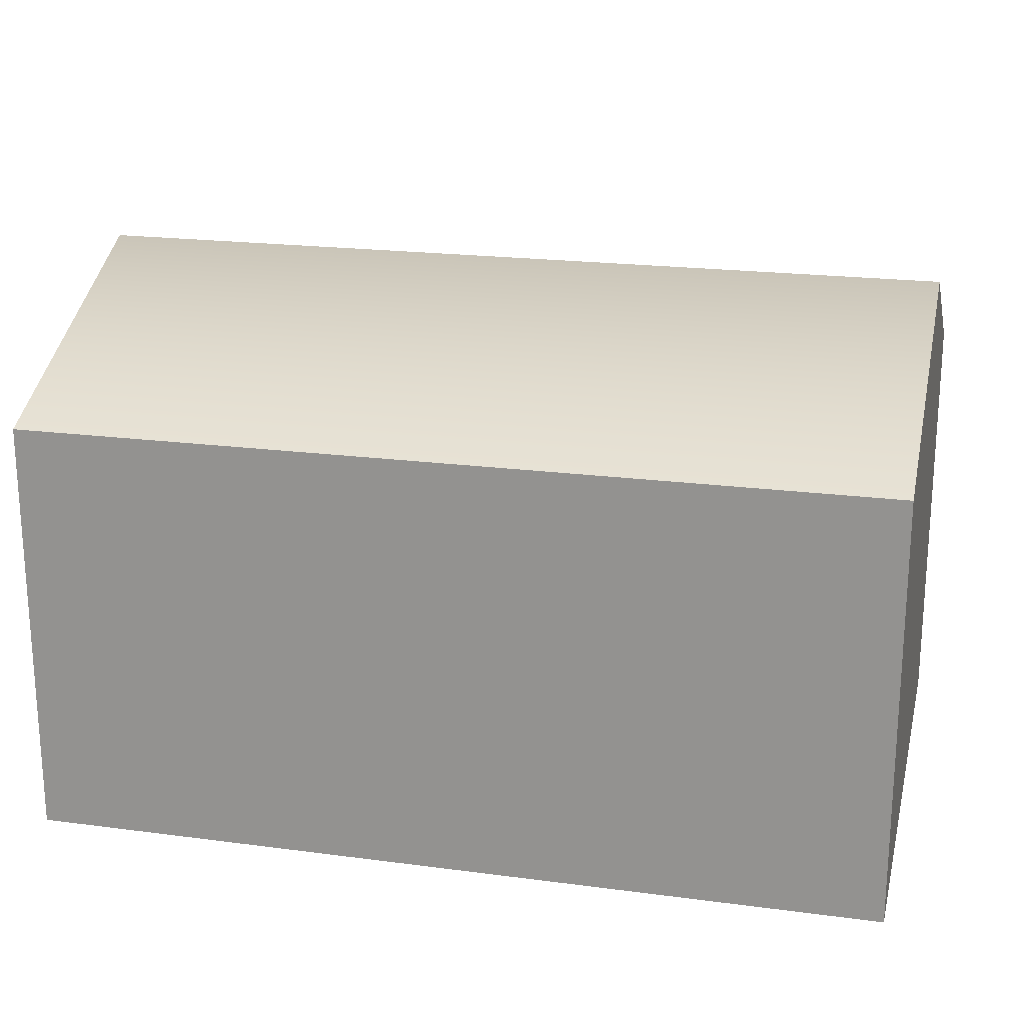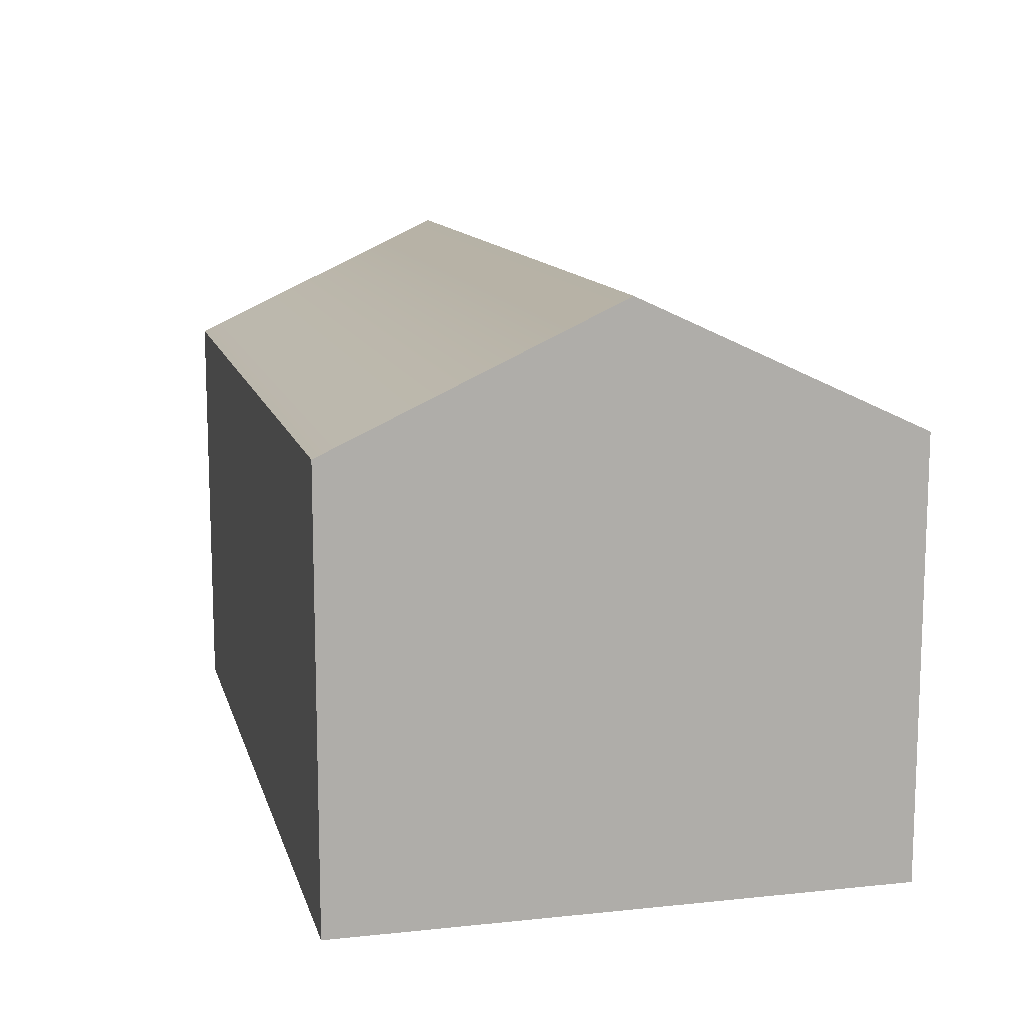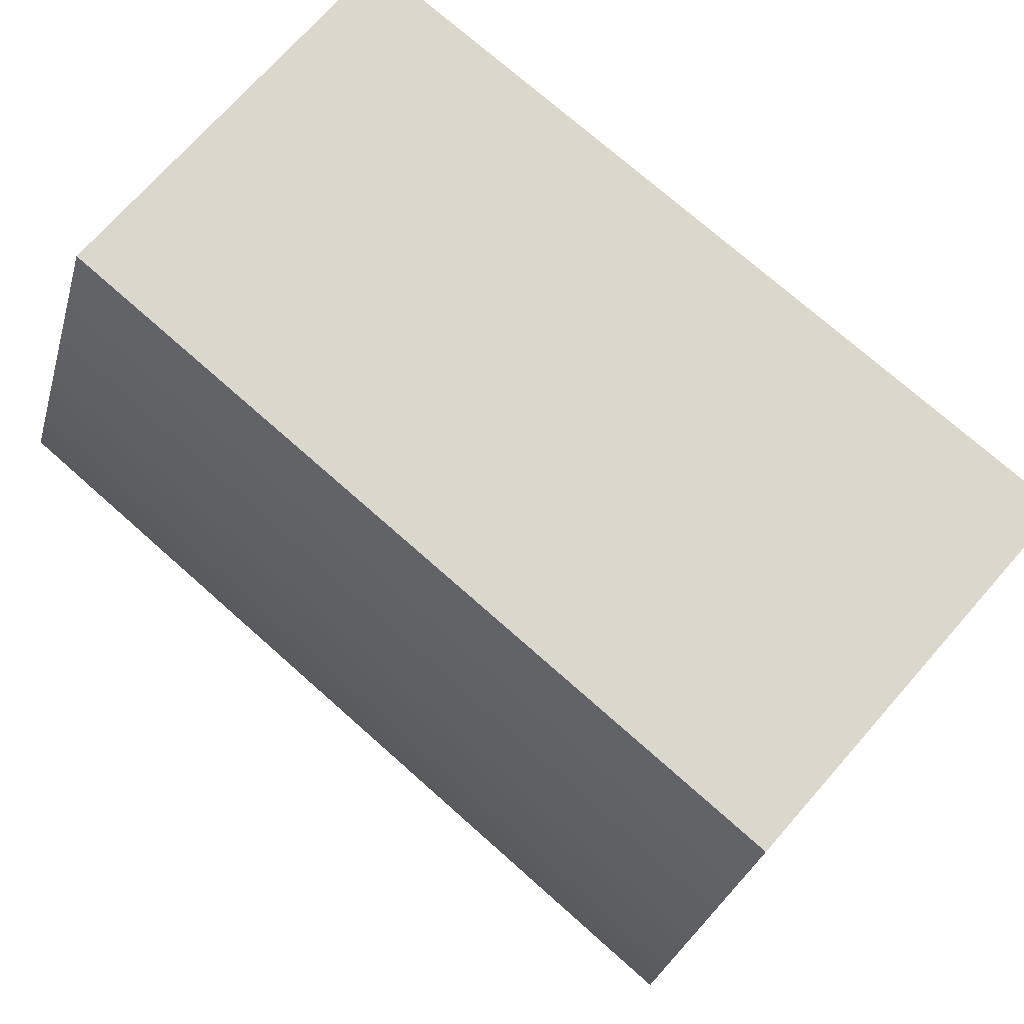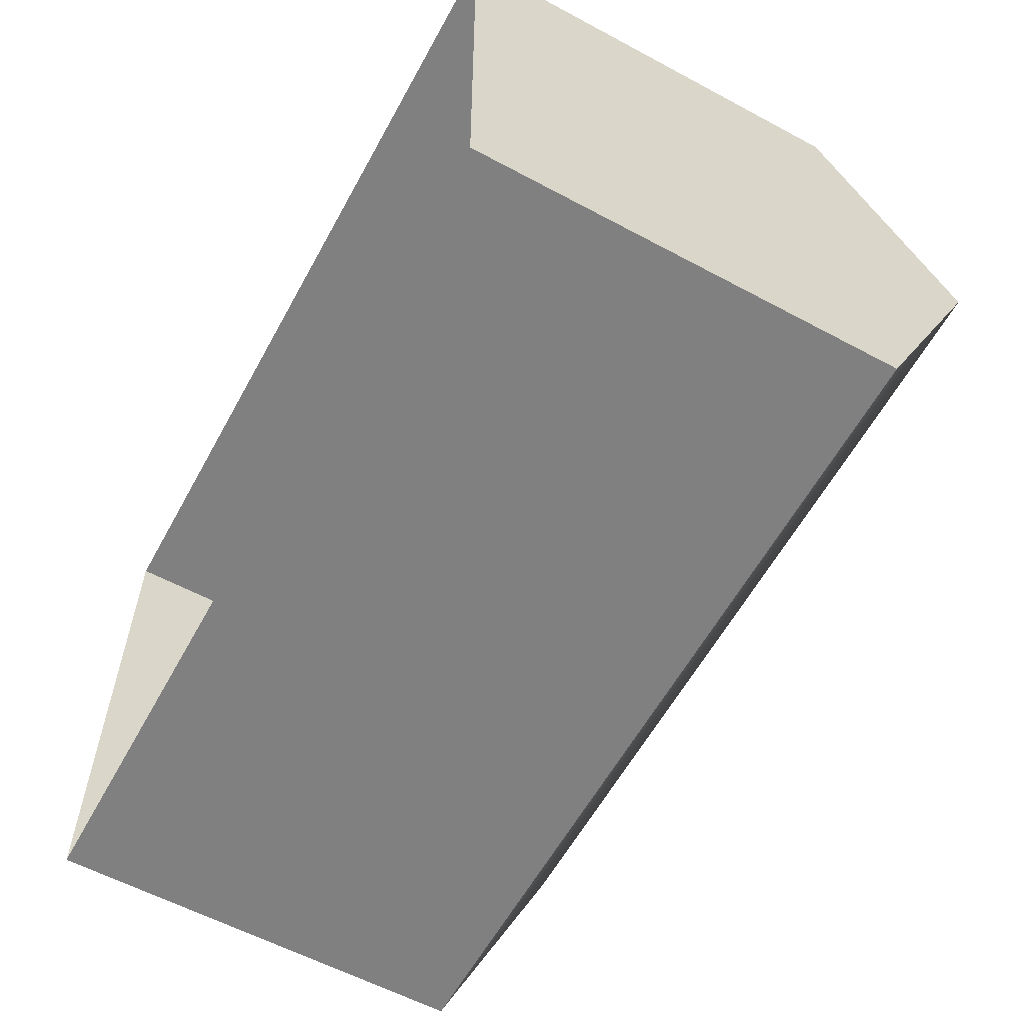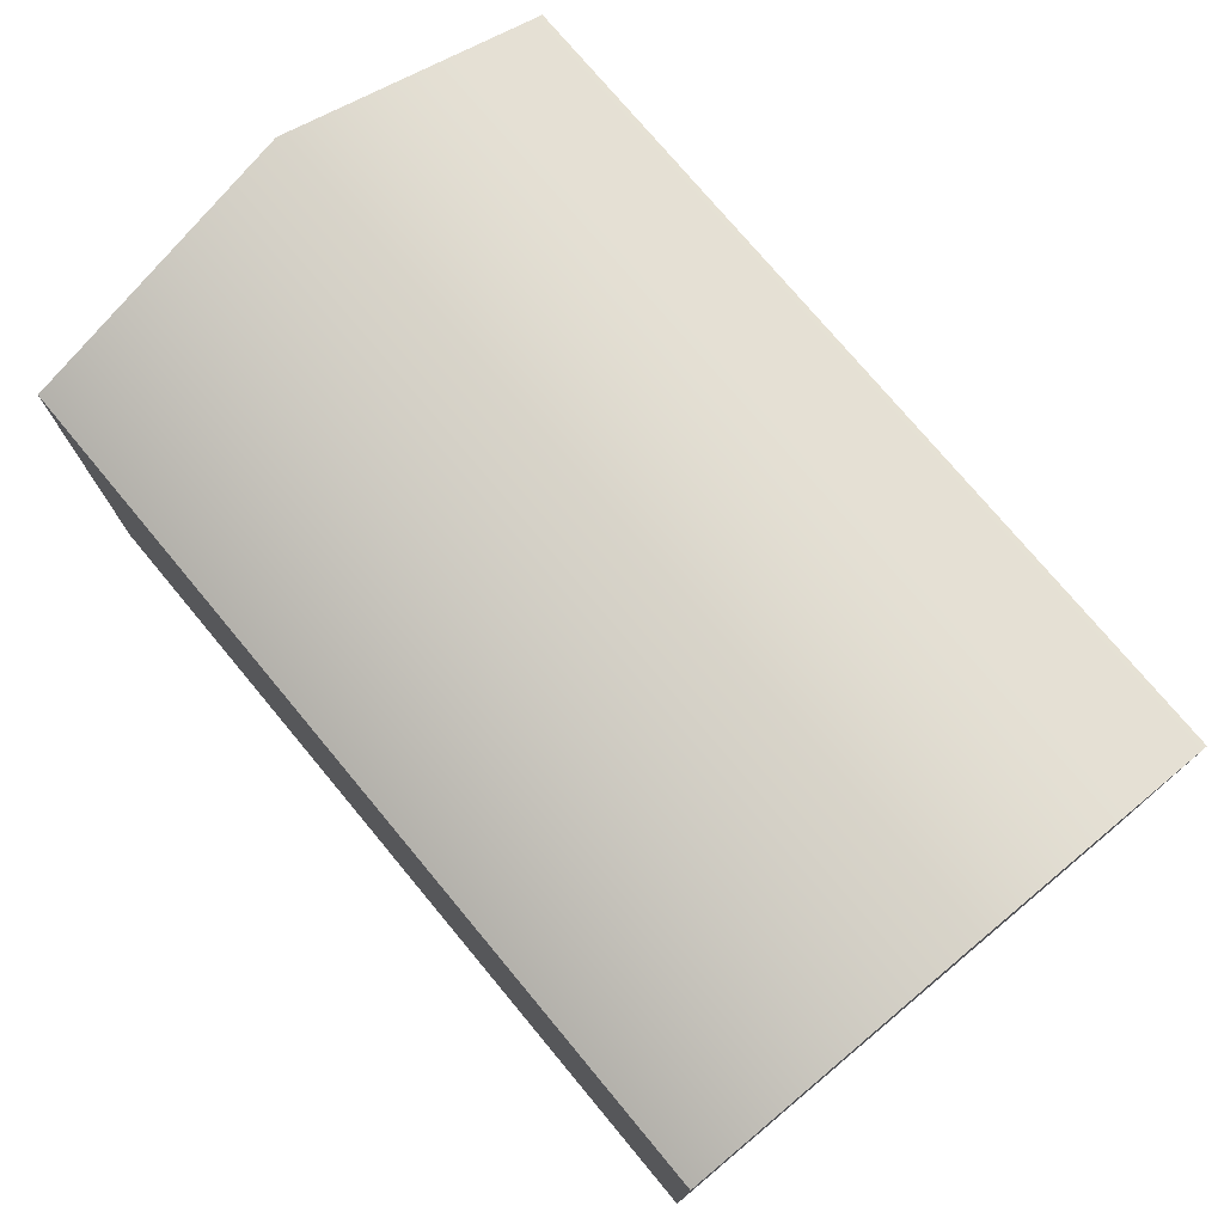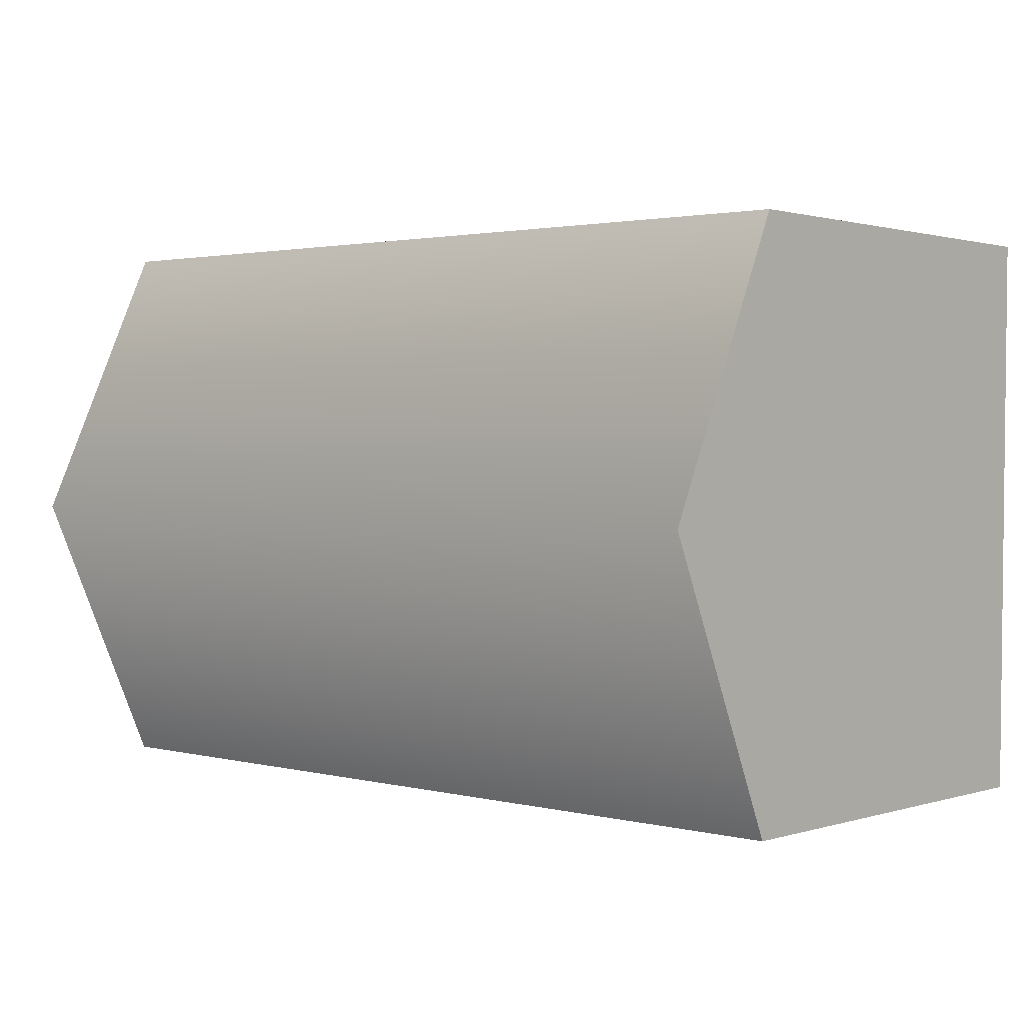
<metadata>
{"format":"obj","ext":"obj","renderer":"f3d","projection":"perspective","resolution":1024,"background":"white","views":[{"elev":20.5,"azim":12.9,"up":"+Y"},{"elev":12.2,"azim":75.5,"up":"+Y"},{"elev":73.1,"azim":-138.5,"up":"+Z"},{"elev":-59.5,"azim":61.2,"up":"+Z"},{"elev":75.5,"azim":-130.4,"up":"+Y"},{"elev":1.2,"azim":-138.5,"up":"+Z"}]}
</metadata>
<code>
v -3.913 0.7557 -2.588
v -3.966 0.7557 2.506
v -3.913 3.91 -2.588
v -3.966 3.91 2.506
v 3.966 3.91 -2.506
v 3.913 3.91 2.588
v 3.966 0.7557 -2.506
v 3.913 0.7557 2.588
v 0.0264 0.7557 -2.547
v 0.0264 3.91 -2.547
v -0.02641 3.91 2.547
v -0.02641 0.7557 2.547
v -3.94 0.7557 -0.04083
v -3.94 5.088 -0.04083
v -8e-06 5.088 -2e-06
v 3.94 5.088 0.04083
v 3.94 0.7557 0.04083
v -3.94 3.91 -0.04083
v 3.94 3.91 0.04083
v -3.913 0 -2.588
v -3.94 0 -0.04083
v 3.966 0 -2.506
v 3.94 0 0.04083
v 0.0264 0 -2.547
v 3.913 0 2.588
v -0.02641 0 2.547
v -3.966 0 2.506
f 3 18 14
f 10 15 5
f 5 15 16
f 5 16 19
f 11 12 6
f 6 12 8
f 7 9 5
f 5 9 10
f 10 9 3
f 3 9 1
f 3 14 10
f 10 14 15
f 2 12 4
f 4 12 11
f 14 18 4
f 15 14 11
f 11 14 4
f 16 15 6
f 6 15 11
f 6 19 16
f 1 13 3
f 3 13 18
f 4 18 2
f 2 18 13
f 17 19 8
f 8 19 6
f 5 19 7
f 7 19 17
f 13 1 21
f 21 1 20
f 7 17 22
f 22 17 23
f 9 7 24
f 24 7 22
f 8 12 25
f 25 12 26
f 1 9 20
f 20 9 24
f 12 2 26
f 26 2 27
f 2 13 27
f 27 13 21
f 17 8 23
f 23 8 25

</code>
